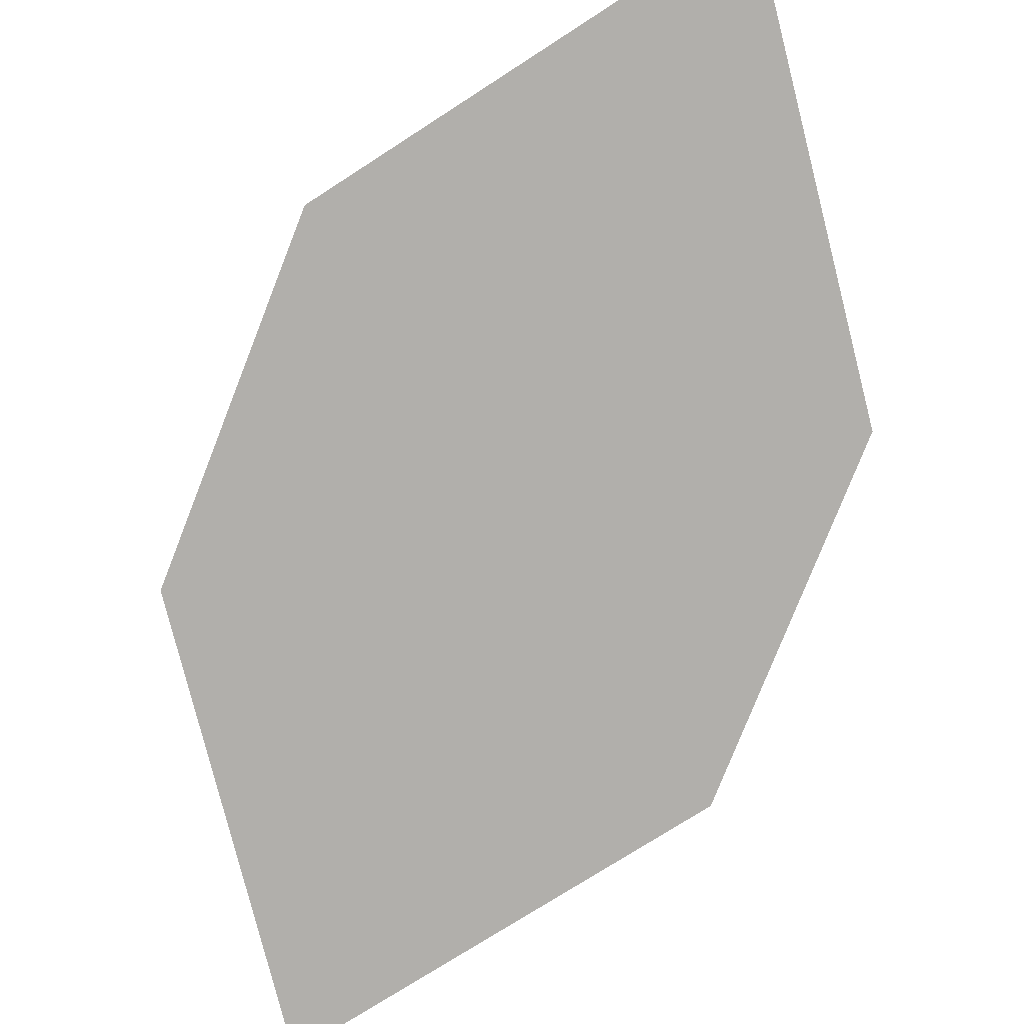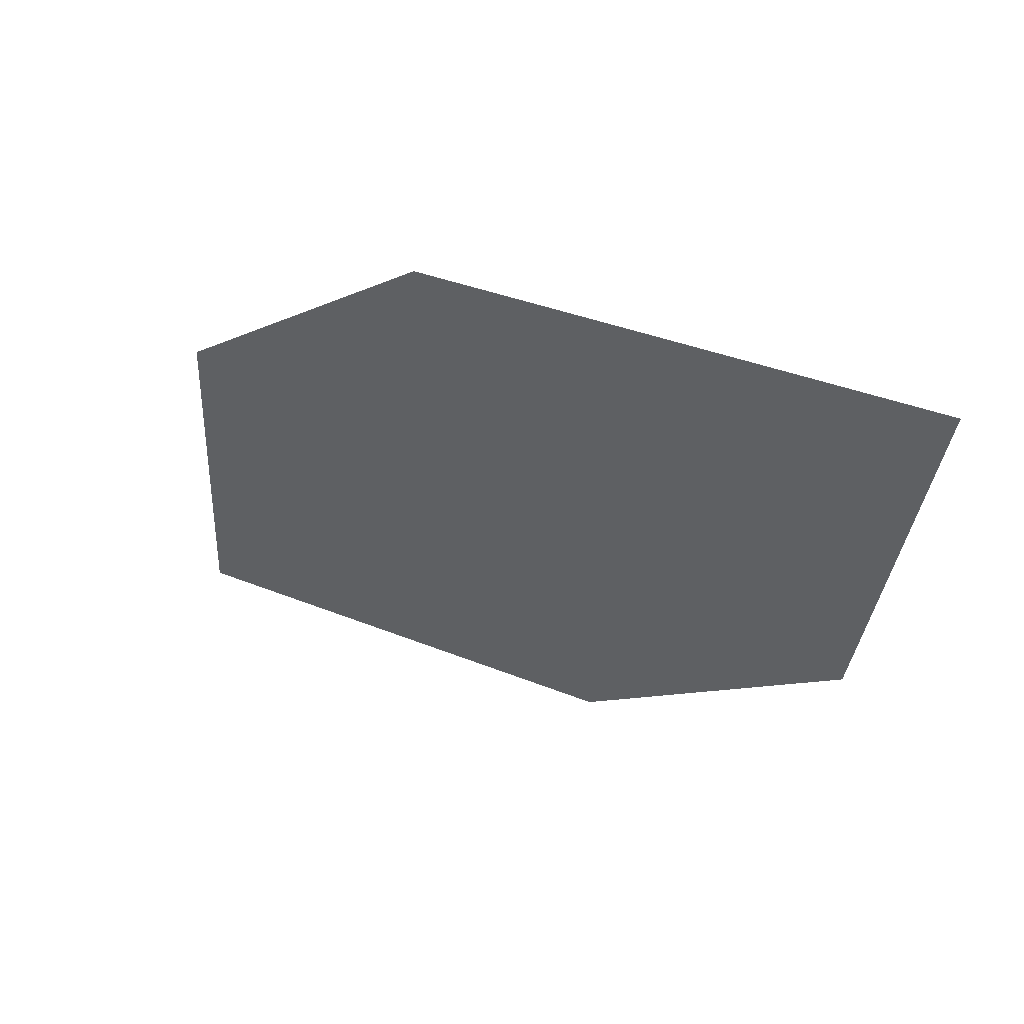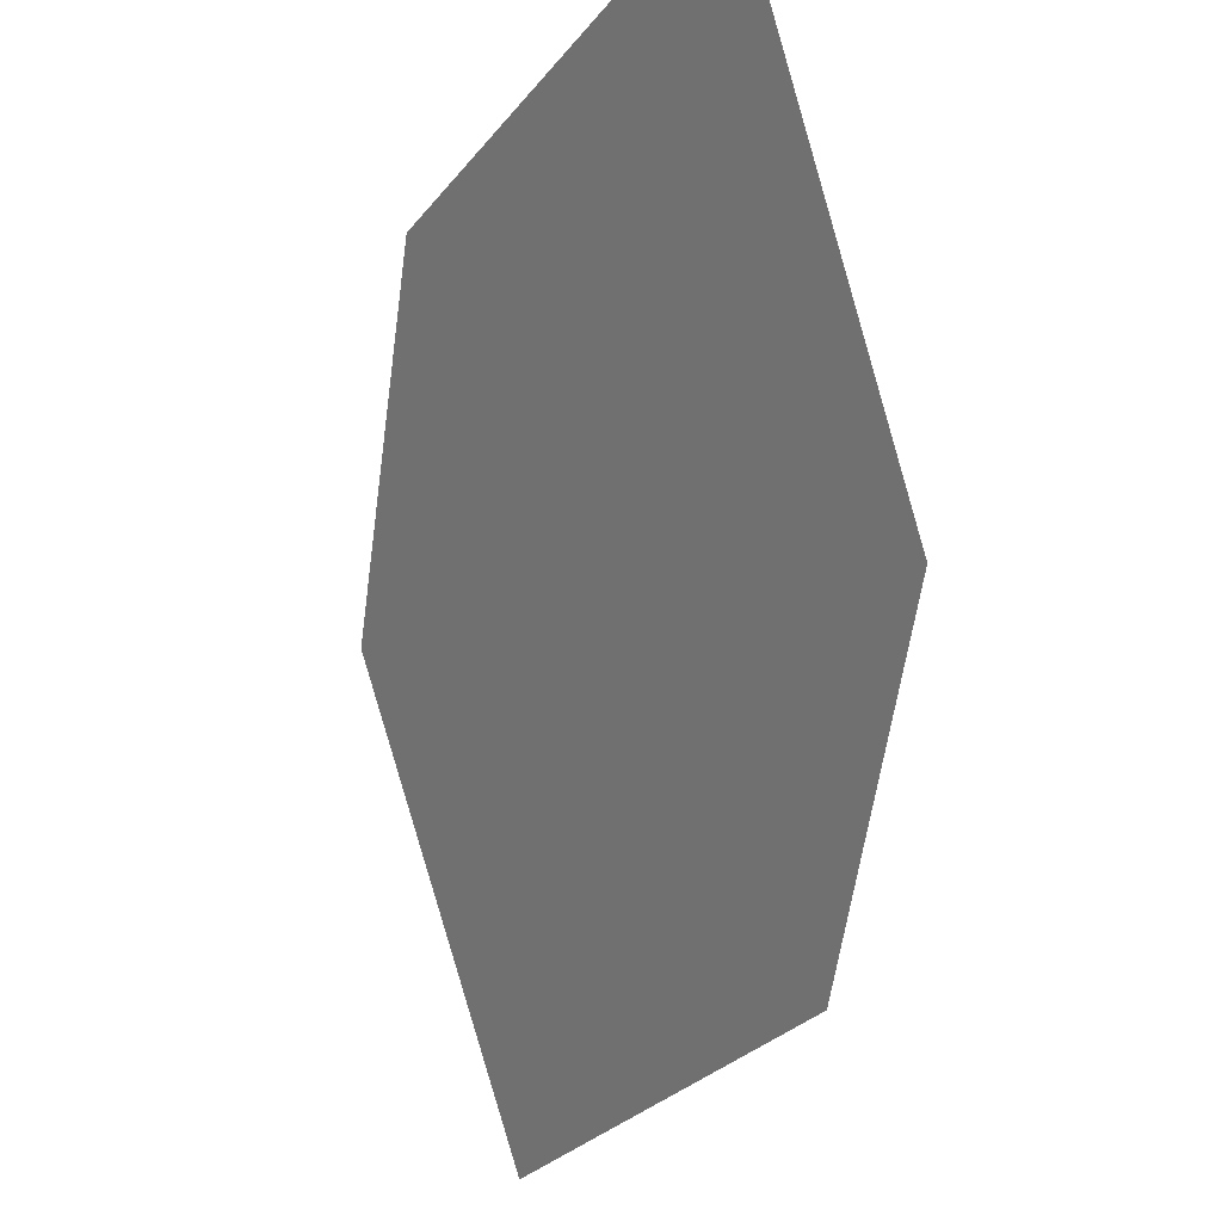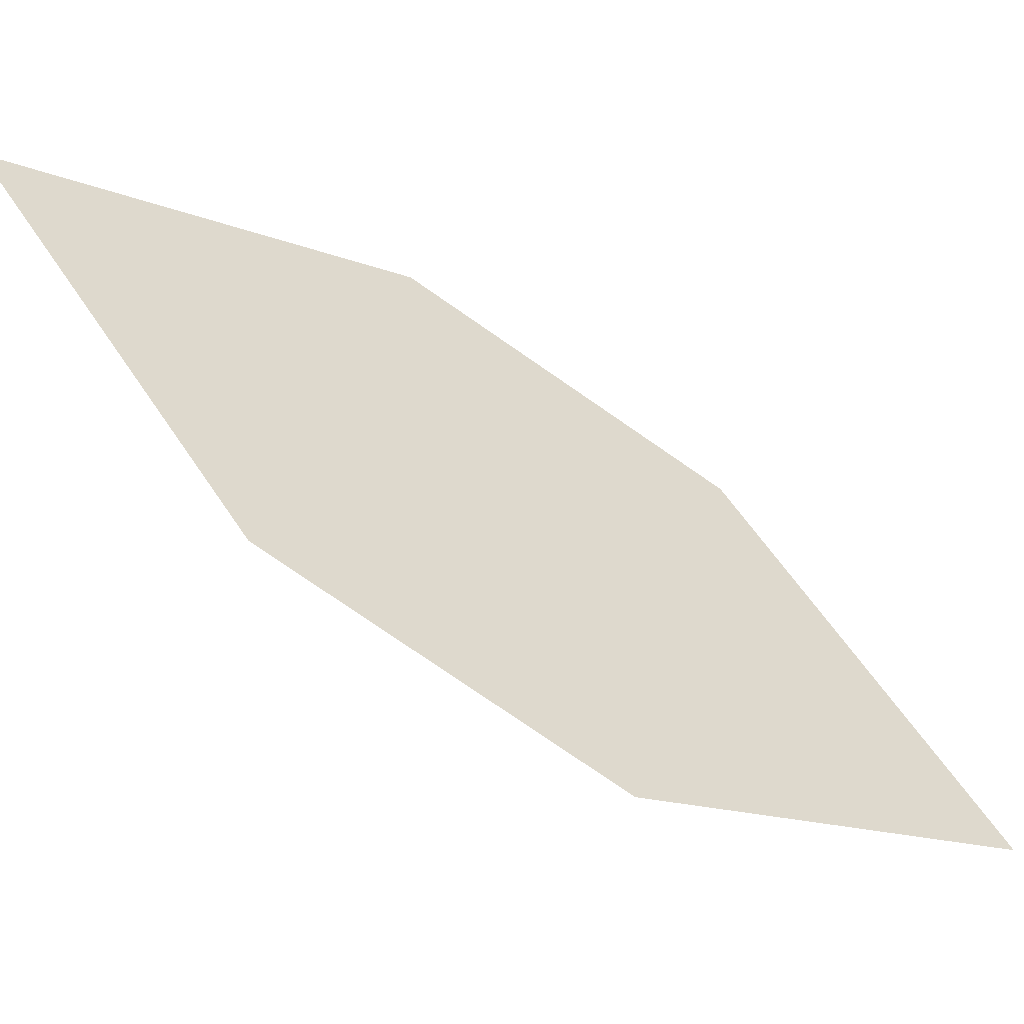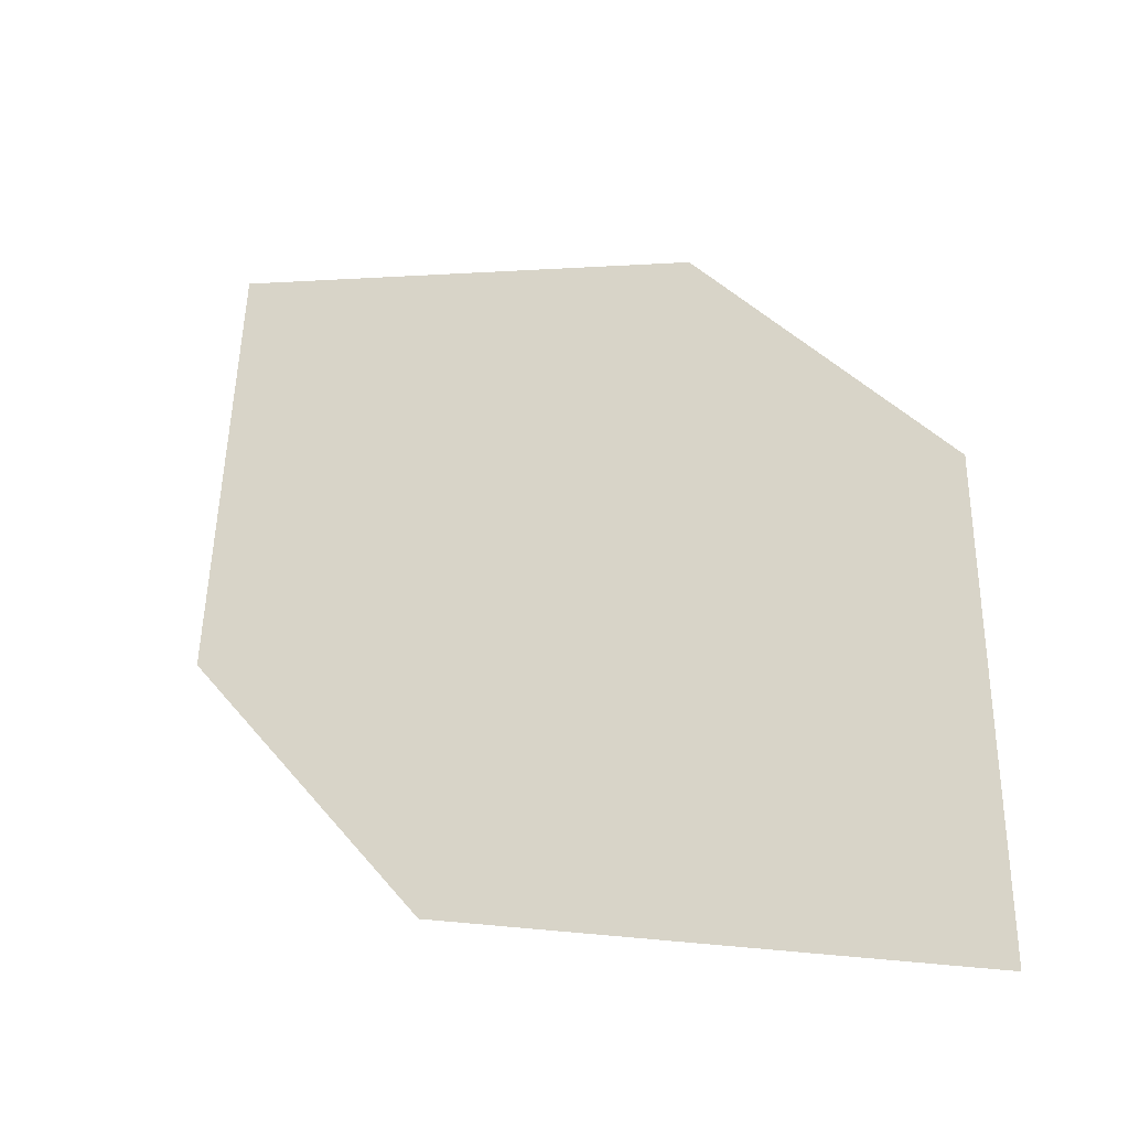
<metadata>
{"format":"obj","ext":"obj","renderer":"f3d","projection":"perspective","resolution":1024,"background":"white","views":[{"elev":69.4,"azim":-21.5,"up":"+Z"},{"elev":-45.9,"azim":-87.5,"up":"+Z"},{"elev":-21.3,"azim":41.5,"up":"+Y"},{"elev":38.2,"azim":-119.3,"up":"+Z"},{"elev":-10.8,"azim":-169.6,"up":"+Y"}]}
</metadata>
<code>
o leaves.070
v -0.3057 -0.06216 0.8078
v -0.3644 -0.06851 0.7882
v -0.4007 -0.152 0.7313
v -0.3104 -0.1157 0.7764
v -0.342 -0.1456 0.751
v -0.3961 -0.09845 0.7627
f 1 2 6 3
f 1 3 5 4

</code>
